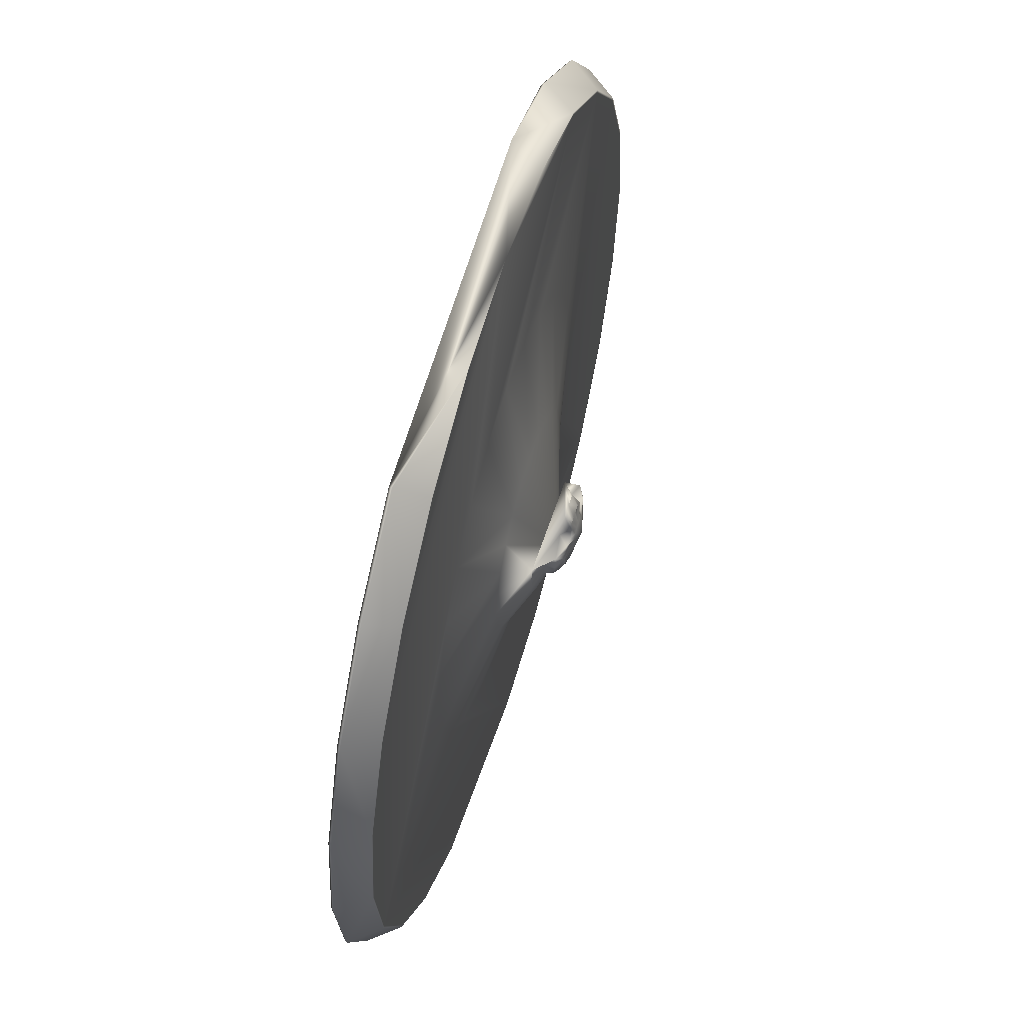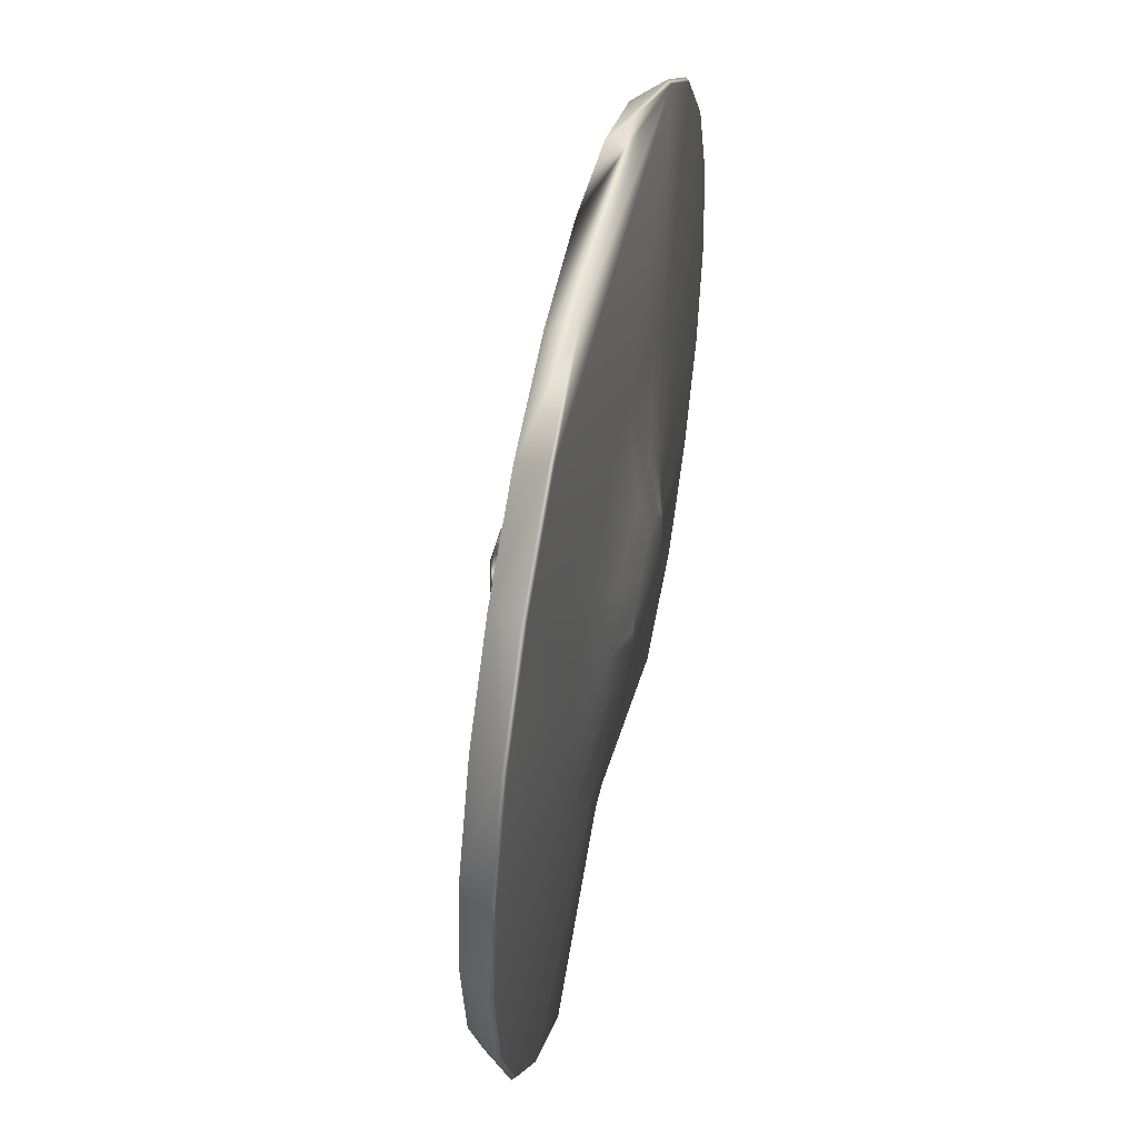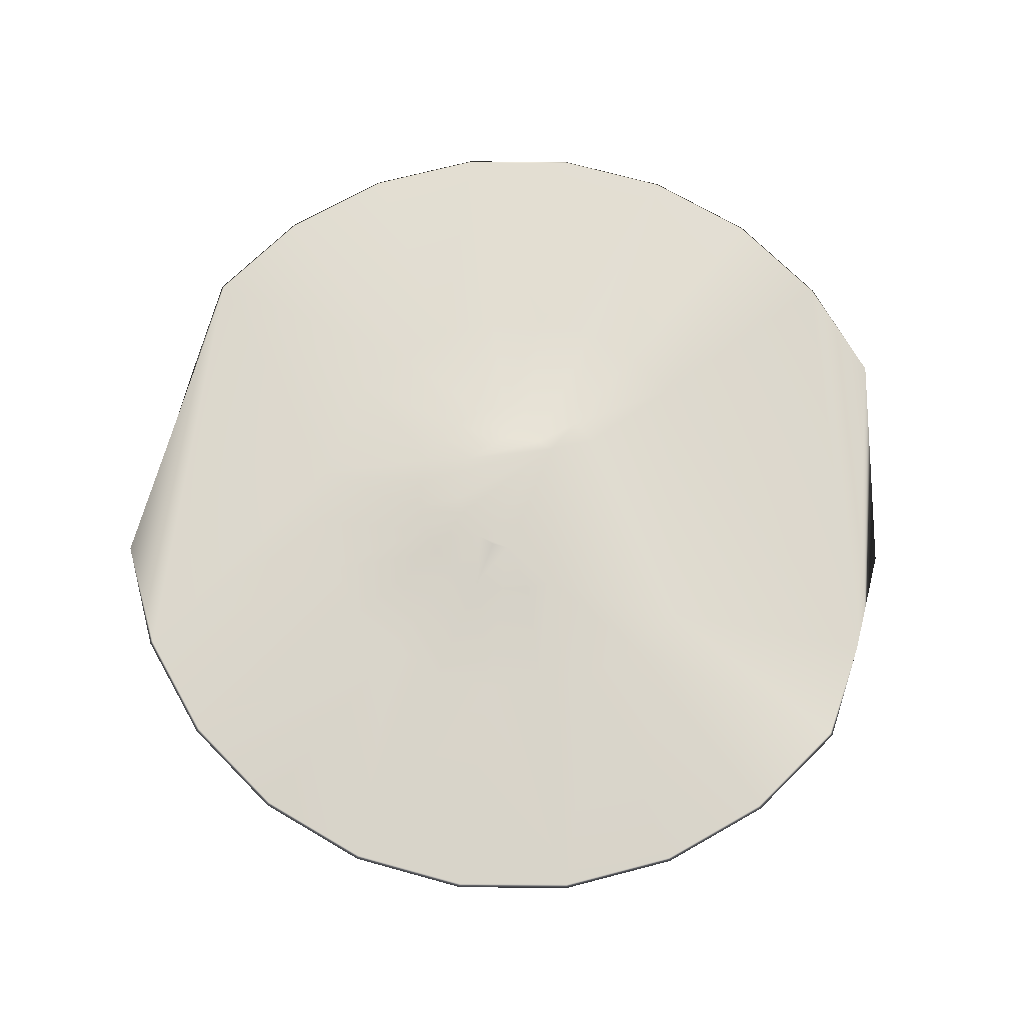
<metadata>
{"format":"obj","ext":"obj","renderer":"f3d","projection":"perspective","resolution":1024,"background":"white","views":[{"elev":59.3,"azim":-73.4,"up":"+Z"},{"elev":49.4,"azim":102.5,"up":"+Z"},{"elev":71.3,"azim":97.9,"up":"+Y"}]}
</metadata>
<code>
v 0.2843 0.2103 0.1426
v 0.2418 0.1626 0.2446
v 0.2354 0.1657 0.2095
v 0.2246 0.1626 0.2189
v 0.2592 0.2103 0.3326
v 0.2459 0.1626 0.2402
v 0.2441 0.1657 0.2526
v 0.2691 0.1792 0.2691
v 0.2294 0.1605 0.2533
v 0.2099 0.1657 0.2264
v 0.2324 0.2108 0.3361
v 0.2244 0.1688 0.2024
v 0.2246 0.1569 0.239
v 0.2247 0.1556 0.2338
v 0.2228 0.1569 0.2289
v 0.2402 0.1569 0.2258
v 0.242 0.1569 0.2359
v 0.2401 0.1556 0.2338
v 0.2834 0.1896 0.04208
v 0.2861 0.2034 0.4327
v 0.1814 0.1896 0.4227
v 0.2324 0.1896 0.4284
v 0.2401 0.1556 0.2311
v 0.2247 0.1556 0.2311
v 0.2324 0.1538 0.2324
v 0.2122 0.1657 0.2207
v 0.2055 0.1688 0.2169
v 0.2207 0.1657 0.2122
v 0.2264 0.1657 0.2099
v 0.2104 0.1688 0.2104
v 0.2024 0.1688 0.2405
v 0.03207 0.2034 0.1787
v 0.06177 0.1896 0.1339
v 0.04208 0.1896 0.1814
v 0.05279 0.2034 0.1287
v 0.1287 0.2034 0.05279
v 0.1339 0.1896 0.06177
v 0.4327 0.2034 0.2861
v 0.403 0.1896 0.3309
v 0.4227 0.1896 0.2834
v 0.412 0.2034 0.3361
v 0.3361 0.2034 0.412
v 0.3309 0.1896 0.403
v 0.2324 0.2155 0.2843
v 0.2458 0.2155 0.2825
v 0.219 0.2155 0.2825
v 0.2013 0.1688 0.2324
v 0.2324 0.1688 0.2013
v 0.2324 0.1896 0.1287
v 0.4382 0.2051 0.2324
v 0.4284 0.1896 0.2324
v 0.02661 0.2051 0.2324
v 0.2324 0.1896 0.03641
v 0.03641 0.1896 0.2324
v 0.2169 0.1688 0.2055
v 0.2024 0.1688 0.2244
v 0.2257 0.1556 0.2363
v 0.2246 0.1569 0.2258
v 0.2222 0.1569 0.2324
v 0.2391 0.1556 0.2285
v 0.2402 0.1569 0.239
v 0.2426 0.1569 0.2324
v 0.2391 0.1556 0.2363
v 0.2825 0.1792 0.219
v 0.2843 0.1792 0.2324
v 0.2825 0.1792 0.2458
v 0.2434 0.1626 0.2434
v 0.2402 0.1621 0.239
v 0.2377 0.1574 0.247
v 0.2375 0.1569 0.2413
v 0.2351 0.1556 0.2397
v 0.2459 0.1574 0.2402
v 0.2477 0.1574 0.2351
v 0.2324 0.1574 0.248
v 0.2342 0.1569 0.2425
v 0.2324 0.1556 0.2402
v 0.2468 0.1574 0.2376
v 0.2374 0.1556 0.2384
v 0.2351 0.1574 0.2475
v 0.2529 0.1605 0.2384
v 0.248 0.1574 0.2324
v 0.2324 0.1605 0.2537
v 0.2364 0.1574 0.2474
v 0.2354 0.1605 0.2533
v 0.2384 0.1605 0.2529
v 0.2533 0.1605 0.2354
v 0.2474 0.1574 0.2364
v 0.2401 0.1574 0.2457
v 0.2459 0.1574 0.2246
v 0.2529 0.1605 0.2264
v 0.2401 0.1574 0.2191
v 0.2384 0.1605 0.2099
v 0.2375 0.1569 0.2236
v 0.2377 0.1574 0.2178
v 0.2468 0.1574 0.2272
v 0.2474 0.1574 0.2284
v 0.2364 0.1574 0.2174
v 0.242 0.1569 0.2289
v 0.2374 0.1556 0.2265
v 0.2354 0.1605 0.2095
v 0.2324 0.1605 0.2091
v 0.2533 0.1605 0.2294
v 0.2342 0.1569 0.2224
v 0.2324 0.1556 0.2246
v 0.2351 0.1556 0.2251
v 0.2344 0.1574 0.2171
v 0.2477 0.1574 0.2304
v 0.2324 0.1574 0.2169
v 0.2773 0.1792 0.2583
v 0.2773 0.1792 0.2065
v 0.2691 0.1792 0.1957
v 0.2583 0.1792 0.1875
v 0.2458 0.1792 0.1823
v 0.2773 0.2155 0.2065
v 0.2825 0.2155 0.219
v 0.2635 0.2207 0.2324
v 0.2825 0.2155 0.2458
v 0.2625 0.2207 0.2405
v 0.2594 0.2207 0.248
v 0.2691 0.2155 0.2691
v 0.2583 0.2155 0.2773
v 0.248 0.2207 0.2594
v 0.2405 0.2207 0.2625
v 0.2244 0.2207 0.2625
v 0.2169 0.2207 0.2594
v 0.2065 0.2155 0.2773
v 0.2104 0.2207 0.2544
v 0.1957 0.2155 0.2691
v 0.2055 0.2207 0.248
v 0.1875 0.2155 0.2583
v 0.2024 0.2207 0.2405
v 0.1823 0.2155 0.2458
v 0.1806 0.2155 0.2324
v 0.1823 0.2155 0.219
v 0.1875 0.2155 0.2065
v 0.2024 0.2207 0.2244
v 0.1957 0.2155 0.1957
v 0.2055 0.2207 0.2169
v 0.2458 0.1792 0.2825
v 0.2583 0.1792 0.2773
v 0.219 0.1792 0.1823
v 0.2065 0.1792 0.1875
v 0.1957 0.1792 0.1957
v 0.1875 0.1792 0.2065
v 0.1875 0.1792 0.2583
v 0.1957 0.1792 0.2691
v 0.2065 0.1792 0.2773
v 0.219 0.1792 0.2825
v 0.2271 0.1574 0.2178
v 0.2273 0.1569 0.2236
v 0.2297 0.1556 0.2251
v 0.2189 0.1574 0.2246
v 0.2257 0.1556 0.2285
v 0.2171 0.1574 0.2304
v 0.2306 0.1569 0.2224
v 0.218 0.1574 0.2272
v 0.2274 0.1556 0.2265
v 0.2297 0.1574 0.2173
v 0.2119 0.1605 0.2264
v 0.2169 0.1574 0.2324
v 0.2174 0.1574 0.2284
v 0.2284 0.1574 0.2174
v 0.2294 0.1605 0.2095
v 0.2264 0.1605 0.2099
v 0.2115 0.1605 0.2294
v 0.2247 0.1574 0.2191
v 0.2246 0.1621 0.2258
v 0.2189 0.1626 0.2246
v 0.2189 0.1574 0.2402
v 0.2246 0.1621 0.239
v 0.2119 0.1605 0.2384
v 0.2247 0.1574 0.2457
v 0.2264 0.1605 0.2529
v 0.2273 0.1569 0.2413
v 0.2271 0.1574 0.247
v 0.218 0.1574 0.2376
v 0.2174 0.1574 0.2364
v 0.2284 0.1574 0.2474
v 0.2228 0.1569 0.2359
v 0.2274 0.1556 0.2384
v 0.2115 0.1605 0.2354
v 0.2306 0.1569 0.2425
v 0.2297 0.1556 0.2397
v 0.2304 0.1574 0.2477
v 0.2171 0.1574 0.2351
v 0.2294 0.1657 0.2095
v 0.2095 0.1657 0.2294
v 0.2095 0.1657 0.2354
v 0.223 0.1626 0.2202
v 0.2202 0.1626 0.223
v 0.2214 0.1626 0.2214
v 0.1823 0.1792 0.2458
v 0.1806 0.1792 0.2324
v 0.1823 0.1792 0.219
v 0.09308 0.1896 0.09308
v 0.1344 0.1896 0.06267
v 0.09381 0.1896 0.09382
v 0.06267 0.1896 0.1344
v 0.03537 0.1896 0.2324
v 0.04309 0.1896 0.1817
v 0.03362 0.2051 0.1791
v 0.025 0.2034 0.2324
v 0.05418 0.2051 0.1295
v 0.08689 0.2051 0.08689
v 0.08575 0.2034 0.08575
v 0.1287 0.2103 0.2324
v 0.1426 0.2103 0.1806
v 0.1591 0.2103 0.1591
v 0.3309 0.1896 0.06177
v 0.3361 0.2034 0.05279
v 0.412 0.2034 0.1287
v 0.4227 0.1896 0.1814
v 0.403 0.1896 0.1339
v 0.4327 0.2034 0.1787
v 0.3353 0.2051 0.05418
v 0.3057 0.2103 0.1591
v 0.3779 0.2051 0.08689
v 0.4106 0.2051 0.1295
v 0.3717 0.1896 0.09308
v 0.3791 0.2034 0.08575
v 0.4312 0.2051 0.1791
v 0.3222 0.2103 0.1806
v 0.3361 0.2103 0.2324
v 0.3326 0.2103 0.2056
v 0.4398 0.2034 0.2324
v 0.4294 0.1896 0.2324
v 0.4217 0.1896 0.1817
v 0.4021 0.1896 0.1344
v 0.371 0.1896 0.09382
v 0.3304 0.1896 0.06267
v 0.2831 0.1896 0.04309
v 0.2831 0.1896 0.4217
v 0.3717 0.1896 0.3717
v 0.3304 0.1896 0.4021
v 0.371 0.1896 0.371
v 0.4021 0.1896 0.3304
v 0.4217 0.1896 0.2831
v 0.4312 0.2051 0.2857
v 0.4106 0.2051 0.3353
v 0.3779 0.2051 0.3779
v 0.3791 0.2034 0.3791
v 0.3353 0.2051 0.4106
v 0.3222 0.2103 0.2843
v 0.2843 0.2103 0.3222
v 0.1339 0.1896 0.403
v 0.1287 0.2034 0.412
v 0.05279 0.2034 0.3361
v 0.04208 0.1896 0.2834
v 0.06177 0.1896 0.3309
v 0.03207 0.2034 0.2861
v 0.1295 0.2051 0.4106
v 0.1591 0.2103 0.3057
v 0.1806 0.2103 0.3222
v 0.08689 0.2051 0.3779
v 0.1426 0.2103 0.2843
v 0.09308 0.1896 0.3717
v 0.08575 0.2034 0.3791
v 0.05418 0.2051 0.3353
v 0.03362 0.2051 0.2857
v 0.1322 0.2103 0.2592
v 0.04309 0.1896 0.2831
v 0.06267 0.1896 0.3304
v 0.09381 0.1896 0.371
v 0.1344 0.1896 0.4021
v 0.1817 0.1896 0.4217
v 0.1591 0.1896 0.1591
v 0.1806 0.1896 0.1426
v 0.1806 0.1896 0.3222
v 0.1591 0.1896 0.3057
v 0.3057 0.2103 0.3057
v 0.2843 0.1896 0.3222
v 0.1322 0.1896 0.2592
v 0.1287 0.1896 0.2324
v 0.1426 0.1896 0.2843
v 0.2773 0.2155 0.2583
v 0.3326 0.2103 0.2592
v 0.3057 0.1896 0.3057
v 0.3222 0.1896 0.2843
v 0.3326 0.1896 0.2592
v 0.3361 0.1896 0.2324
v 0.3326 0.1896 0.2056
v 0.3222 0.1896 0.1806
v 0.3057 0.1896 0.1591
v 0.2843 0.1896 0.1426
v 0.2592 0.1896 0.1322
v 0.2843 0.2155 0.2324
v 0.1322 0.2103 0.2056
v 0.2056 0.1896 0.1322
v 0.1426 0.1896 0.1806
v 0.1322 0.1896 0.2056
v 0.2324 0.1896 0.3361
v 0.2324 0.1792 0.2843
v 0.2592 0.1896 0.3326
v 0.2056 0.1896 0.3326
v 0.2446 0.1626 0.2418
v 0.2537 0.1605 0.2324
v 0.2111 0.1605 0.2324
v 0.2091 0.1657 0.2324
v 0.2364 0.1688 0.2018
v 0.2324 0.1657 0.2091
v 0.2324 0.1792 0.1806
v 0.2018 0.1688 0.2364
v 0.2018 0.1688 0.2284
v 0.2284 0.1688 0.2018
f 19 36 53
f 19 204 36
f 204 205 36
f 36 37 53
f 19 208 204
f 19 1 208
f 1 137 208
f 1 138 137
f 1 114 138
f 114 116 138
f 116 119 138
f 119 122 138
f 122 123 138
f 123 124 138
f 124 125 138
f 125 136 138
f 125 131 136
f 19 215 1
f 114 115 116
f 37 196 53
f 1 216 114
f 123 44 124
f 44 46 124
f 123 45 44
f 131 133 136
f 133 134 136
f 131 132 133
f 119 120 122
f 120 121 122
f 80 7 86
f 7 296 86
f 7 102 296
f 7 90 102
f 7 3 90
f 7 31 3
f 7 173 31
f 7 9 173
f 7 82 9
f 7 84 82
f 7 85 84
f 173 170 31
f 170 171 31
f 170 169 171
f 3 92 90
f 80 6 7
f 171 188 31
f 171 181 188
f 181 297 188
f 297 165 188
f 165 10 188
f 165 159 10
f 173 172 170
f 10 298 188
f 92 89 90
f 92 91 89
f 6 67 7
f 7 2 85
f 2 88 85
f 3 100 92
f 2 68 88
f 31 146 3
f 146 147 3
f 147 148 3
f 148 292 3
f 292 139 3
f 139 140 3
f 140 8 3
f 8 109 3
f 109 66 3
f 66 65 3
f 65 64 3
f 64 110 3
f 110 111 3
f 111 299 3
f 111 112 299
f 31 145 146
f 112 113 299
f 159 168 10
f 113 48 299
f 113 301 48
f 91 16 89
f 168 26 10
f 26 27 10
f 189 167 4
f 167 166 4
f 251 21 246
f 251 22 21
f 251 20 22
f 251 242 20
f 242 42 20
f 21 245 246
f 20 232 22
f 251 11 242
f 11 5 242
f 251 253 11
f 253 46 11
f 46 44 11
f 22 265 21
f 20 43 232
f 19 210 215
f 53 231 19
f 55 28 12
f 10 27 56
f 31 302 47
f 56 47 303
f 304 48 12
f 209 210 19
f 20 42 43
f 33 35 34
f 35 32 34
f 39 41 40
f 41 38 40
f 45 5 11
f 11 44 45
f 67 295 2
f 69 79 83
f 73 77 87
f 97 106 94
f 95 107 96
f 149 158 162
f 161 154 156
f 178 184 175
f 177 176 185
f 191 190 189
f 211 212 214
f 211 213 212
f 248 247 249
f 248 250 247
f 49 288 141
f 49 301 113
f 300 48 304
f 303 47 298
f 302 188 298
f 301 141 12
f 300 3 299
f 141 301 49
f 113 285 49
f 302 31 188
f 56 303 187
f 304 12 186
f 304 186 300
f 298 187 303
f 298 47 302
f 163 300 186
f 101 300 163
f 12 48 301
f 300 101 100
f 300 100 3
f 299 48 300
f 139 293 271
f 147 268 294
f 292 291 293
f 148 294 291
f 121 244 5
f 290 273 193
f 289 290 194
f 289 144 143
f 267 266 143
f 267 142 141
f 287 134 133
f 135 134 287
f 208 137 135
f 216 222 114
f 224 115 114
f 224 223 286
f 285 113 112
f 284 112 111
f 283 111 110
f 110 64 281
f 64 65 280
f 280 65 66
f 279 66 109
f 277 278 109
f 117 286 223
f 275 117 276
f 270 120 275
f 252 255 130
f 260 132 130
f 206 133 132
f 269 146 145
f 145 192 272
f 192 193 273
f 271 277 8
f 244 121 120
f 253 252 128
f 147 146 269
f 267 288 53
f 53 289 266
f 288 229 53
f 53 200 289
f 288 49 229
f 200 290 289
f 49 285 229
f 200 273 290
f 285 284 229
f 200 272 273
f 284 283 229
f 200 274 272
f 283 282 229
f 200 269 274
f 282 236 229
f 200 22 269
f 282 281 236
f 22 268 269
f 281 235 236
f 22 294 268
f 281 280 235
f 22 234 294
f 280 279 235
f 234 291 294
f 200 262 22
f 236 227 229
f 279 278 235
f 234 293 291
f 262 263 22
f 53 197 200
f 229 230 53
f 236 51 227
f 278 277 235
f 234 235 293
f 263 265 22
f 200 54 262
f 53 196 197
f 230 231 53
f 227 228 229
f 236 237 51
f 277 271 235
f 235 271 293
f 22 232 234
f 263 264 265
f 54 261 262
f 197 198 200
f 265 264 245
f 264 263 256
f 262 249 256
f 262 261 248
f 261 54 199
f 199 202 250
f 259 250 202
f 250 259 258
f 257 247 258
f 251 246 257
f 259 52 206
f 259 260 255
f 256 249 247
f 256 257 246
f 254 258 255
f 251 254 252
f 244 270 240
f 240 270 243
f 42 241 233
f 233 241 41
f 5 244 242
f 243 276 238
f 238 276 223
f 242 240 241
f 239 41 241
f 38 41 239
f 238 50 225
f 38 225 226
f 226 51 237
f 39 40 237
f 233 39 236
f 233 235 234
f 43 234 232
f 231 230 209
f 230 229 219
f 228 213 219
f 228 227 212
f 227 51 226
f 226 225 214
f 221 214 225
f 214 221 218
f 220 211 218
f 215 210 220
f 221 50 223
f 221 224 222
f 219 213 211
f 219 220 210
f 218 222 216
f 215 217 216
f 208 207 203
f 36 205 195
f 195 205 35
f 207 287 201
f 201 287 206
f 203 35 205
f 32 35 203
f 201 52 202
f 32 202 199
f 199 54 200
f 34 200 198
f 195 33 198
f 195 197 196
f 193 47 56
f 31 47 193
f 189 190 167
f 26 190 191
f 191 30 27
f 26 168 190
f 189 28 55
f 55 30 191
f 189 4 28
f 12 28 4
f 10 187 298
f 175 183 174
f 169 57 179
f 185 14 59
f 74 76 182
f 14 25 24
f 179 14 185
f 57 25 14
f 180 25 57
f 183 25 180
f 182 183 175
f 76 25 183
f 171 185 160
f 160 297 181
f 171 177 185
f 82 184 178
f 178 173 9
f 82 74 184
f 167 168 152
f 164 29 4
f 163 186 29
f 101 164 162
f 162 158 108
f 101 163 164
f 159 297 160
f 160 154 161
f 159 165 297
f 151 25 104
f 149 151 155
f 157 25 151
f 153 25 157
f 153 15 24
f 154 24 15
f 108 158 155
f 154 160 59
f 152 156 15
f 149 166 150
f 31 192 145
f 144 194 56
f 143 144 27
f 143 30 55
f 141 142 55
f 135 138 136
f 131 129 130
f 129 127 128
f 127 125 126
f 125 124 46
f 125 127 131
f 127 129 131
f 116 118 119
f 122 121 45
f 119 275 120
f 117 275 119
f 116 286 117
f 115 286 116
f 94 105 93
f 89 60 98
f 107 23 62
f 108 104 103
f 98 23 107
f 60 25 23
f 99 25 60
f 105 25 99
f 103 105 94
f 104 25 105
f 90 107 81
f 81 296 102
f 90 96 107
f 101 106 97
f 97 92 100
f 101 108 106
f 68 6 72
f 82 85 83
f 83 79 74
f 82 84 85
f 80 296 81
f 73 87 80
f 80 86 296
f 71 25 76
f 69 71 75
f 78 25 71
f 63 25 78
f 63 17 18
f 73 18 17
f 18 62 23
f 74 79 75
f 73 81 62
f 72 77 17
f 69 88 70
f 2 295 68
f 68 295 6
f 67 2 7
f 6 295 67
f 139 271 140
f 294 148 147
f 292 293 139
f 291 292 148
f 46 253 126
f 5 45 121
f 193 194 290
f 194 144 289
f 289 143 266
f 143 142 267
f 267 141 288
f 133 206 287
f 135 287 207
f 135 207 208
f 224 114 222
f 286 115 224
f 112 284 285
f 111 283 284
f 110 282 283
f 110 281 282
f 64 280 281
f 280 66 279
f 279 109 278
f 109 8 277
f 117 223 276
f 275 276 243
f 275 243 270
f 130 128 252
f 260 130 255
f 206 132 260
f 145 274 269
f 145 272 274
f 192 273 272
f 8 140 271
f 120 270 244
f 128 126 253
f 147 269 268
f 266 267 53
f 265 245 21
f 264 256 245
f 262 256 263
f 262 248 249
f 261 199 248
f 199 250 248
f 202 52 259
f 258 247 250
f 257 258 254
f 257 254 251
f 206 260 259
f 259 255 258
f 247 257 256
f 256 246 245
f 255 252 254
f 252 253 251
f 244 240 242
f 243 239 240
f 42 233 43
f 41 39 233
f 243 238 239
f 223 50 238
f 241 42 242
f 239 241 240
f 239 238 38
f 225 38 238
f 38 226 40
f 226 237 40
f 237 236 39
f 233 236 235
f 233 234 43
f 231 209 19
f 230 219 209
f 228 219 229
f 228 212 213
f 227 226 212
f 226 214 212
f 225 50 221
f 218 211 214
f 220 218 217
f 220 217 215
f 223 224 221
f 221 222 218
f 211 220 219
f 219 210 209
f 218 216 217
f 216 1 215
f 208 203 204
f 36 195 37
f 35 33 195
f 207 201 203
f 206 52 201
f 203 205 204
f 203 201 32
f 202 32 201
f 32 199 34
f 199 200 34
f 34 198 33
f 195 198 197
f 195 196 37
f 193 56 194
f 31 193 192
f 26 191 27
f 191 189 55
f 4 29 12
f 168 167 190
f 10 56 187
f 12 29 186
f 174 172 175
f 179 176 169
f 59 160 185
f 182 184 74
f 24 59 14
f 179 185 176
f 14 179 57
f 180 57 13
f 183 180 174
f 182 175 184
f 76 183 182
f 160 181 171
f 178 9 82
f 180 13 174
f 178 175 173
f 176 177 171
f 176 171 169
f 175 172 173
f 174 13 172
f 13 57 169
f 170 172 13
f 169 170 13
f 167 152 58
f 168 159 152
f 166 167 58
f 164 4 166
f 153 58 152
f 58 150 166
f 166 149 164
f 159 156 152
f 161 156 159
f 149 162 164
f 58 157 150
f 29 164 163
f 162 108 101
f 160 161 159
f 151 104 155
f 149 155 158
f 157 151 150
f 153 157 58
f 24 25 153
f 154 15 156
f 155 104 108
f 59 24 154
f 15 153 152
f 150 151 149
f 56 27 144
f 27 30 143
f 143 55 142
f 55 12 141
f 138 135 137
f 136 134 135
f 130 132 131
f 128 130 129
f 126 128 127
f 46 126 125
f 45 123 122
f 117 119 118
f 117 118 116
f 93 91 94
f 98 95 89
f 62 81 107
f 103 106 108
f 98 107 95
f 23 98 60
f 99 60 16
f 105 99 93
f 103 94 106
f 104 105 103
f 81 102 90
f 97 100 101
f 99 16 93
f 97 94 92
f 95 96 90
f 95 90 89
f 94 91 92
f 93 16 91
f 16 60 89
f 68 72 61
f 6 80 72
f 88 68 61
f 63 61 72
f 61 70 88
f 88 69 85
f 80 77 72
f 87 77 80
f 69 83 85
f 61 78 70
f 83 74 82
f 81 73 80
f 71 76 75
f 69 75 79
f 78 71 70
f 63 78 61
f 18 25 63
f 73 17 77
f 23 25 18
f 75 76 74
f 62 18 73
f 17 63 72
f 70 71 69

</code>
